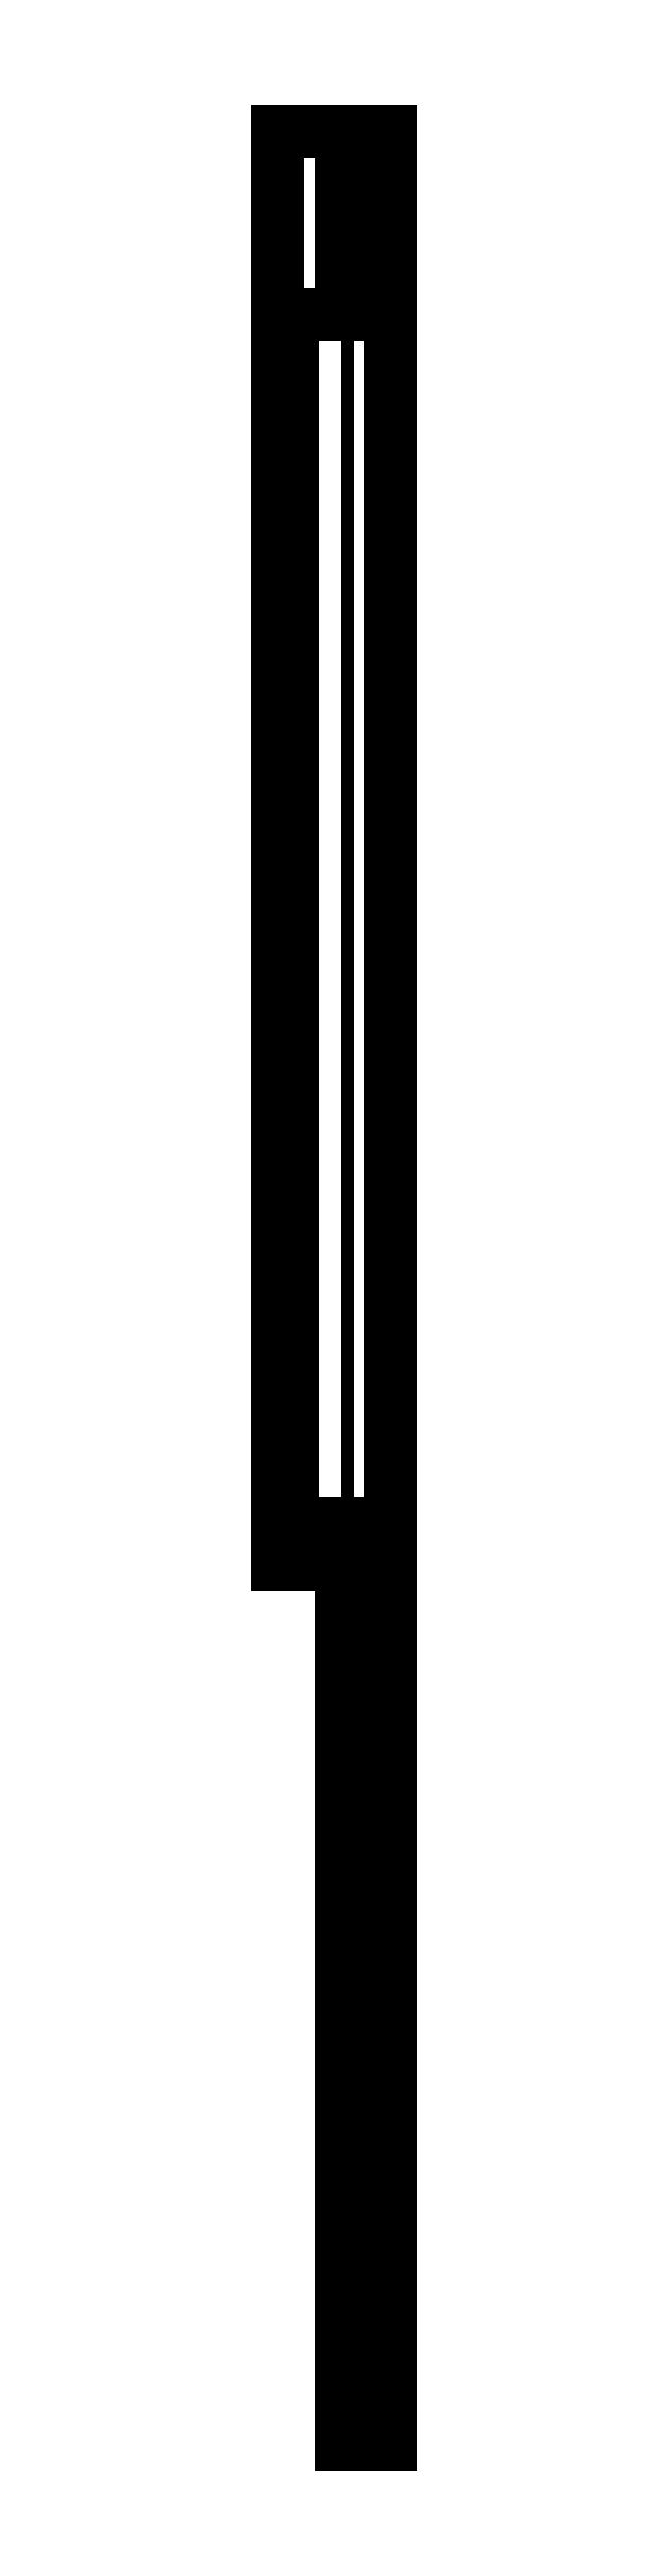
<metadata>
{"format":"dxf","ext":"dxf","renderer":"ezdxf+matplotlib","layout":"modelspace","background":"white","min_lineweight":24,"dpi":150}
</metadata>
<code>
0
SECTION
2
ENTITIES
0
LINE
8
0
10
-2
20
-0.5701
30
0
11
-2
21
-50.43
31
0
0
LINE
8
0
10
-2
20
-50.43
30
0
11
0
21
-50.43
31
0
0
LINE
8
0
10
0
20
-50.43
30
0
11
0
21
-88.46
31
0
0
LINE
8
0
10
0
20
-88.46
30
0
11
2
21
-88.46
31
0
0
LINE
8
0
10
2
20
-88.46
30
0
11
2
21
7
31
0
0
LINE
8
0
10
2
20
7
30
0
11
0
21
7
31
0
0
LINE
8
0
10
2
20
7
30
0
11
-2.625
21
7
31
0
0
LINE
8
0
10
-2.625
20
7
30
0
11
-2.625
21
-52.14
31
0
0
LINE
8
0
10
-2.625
20
-52.14
30
0
11
2
21
-52.14
31
0
0
LINE
8
0
10
2
20
-52.14
30
0
11
2
21
7
31
0
0
LWPOLYLINE
8
0
90
2
70
1
43
0
10
0
20
-50.43
10
0.5
20
-50.43
0
LINE
8
0
10
0
20
7
30
0
11
0
21
-0.5701
31
0
0
LINE
8
0
10
0
20
-0.5701
30
0
11
-2
21
-0.5701
31
0
0
LWPOLYLINE
8
0
90
2
70
1
43
0
10
0
20
-0.5701
10
0.5
20
-0.5701
0
LWPOLYLINE
8
0
90
2
70
1
43
0
10
0
20
-48.83
10
0.5
20
-48.83
0
LWPOLYLINE
8
0
90
2
70
1
43
0
10
0
20
-47.89
10
0.5
20
-47.89
0
LWPOLYLINE
8
0
90
2
70
1
43
0
10
0
20
-46.29
10
0.5
20
-46.29
0
LWPOLYLINE
8
0
90
2
70
1
43
0
10
0
20
-45.35
10
0.5
20
-45.35
0
LWPOLYLINE
8
0
90
2
70
1
43
0
10
0
20
-43.75
10
0.5
20
-43.75
0
LWPOLYLINE
8
0
90
2
70
1
43
0
10
0
20
-42.81
10
0.5
20
-42.81
0
LWPOLYLINE
8
0
90
2
70
1
43
0
10
0
20
-41.21
10
0.5
20
-41.21
0
LWPOLYLINE
8
0
90
2
70
1
43
0
10
0
20
-40.27
10
0.5
20
-40.27
0
LWPOLYLINE
8
0
90
2
70
1
43
0
10
0
20
-38.67
10
0.5
20
-38.67
0
LWPOLYLINE
8
0
90
2
70
1
43
0
10
0
20
-37.73
10
0.5
20
-37.73
0
LWPOLYLINE
8
0
90
2
70
1
43
0
10
0
20
-36.13
10
0.5
20
-36.13
0
LWPOLYLINE
8
0
90
2
70
1
43
0
10
0
20
-35.19
10
0.5
20
-35.19
0
LWPOLYLINE
8
0
90
2
70
1
43
0
10
0
20
-33.59
10
0.5
20
-33.59
0
LWPOLYLINE
8
0
90
2
70
1
43
0
10
0
20
-32.65
10
0.5
20
-32.65
0
LWPOLYLINE
8
0
90
2
70
1
43
0
10
0
20
-31.05
10
0.5
20
-31.05
0
LWPOLYLINE
8
0
90
2
70
1
43
0
10
0
20
-30.11
10
0.5
20
-30.11
0
LWPOLYLINE
8
0
90
2
70
1
43
0
10
0
20
-28.51
10
0.5
20
-28.51
0
LWPOLYLINE
8
0
90
2
70
1
43
0
10
0
20
-27.57
10
0.5
20
-27.57
0
LWPOLYLINE
8
0
90
2
70
1
43
0
10
0
20
-25.97
10
0.5
20
-25.97
0
LWPOLYLINE
8
0
90
2
70
1
43
0
10
0
20
-25.03
10
0.5
20
-25.03
0
LWPOLYLINE
8
0
90
2
70
1
43
0
10
0
20
-23.43
10
0.5
20
-23.43
0
LWPOLYLINE
8
0
90
2
70
1
43
0
10
0
20
-22.49
10
0.5
20
-22.49
0
LWPOLYLINE
8
0
90
2
70
1
43
0
10
0
20
-20.89
10
0.5
20
-20.89
0
LWPOLYLINE
8
0
90
2
70
1
43
0
10
0
20
-19.95
10
0.5
20
-19.95
0
LWPOLYLINE
8
0
90
2
70
1
43
0
10
0
20
-18.35
10
0.5
20
-18.35
0
LWPOLYLINE
8
0
90
2
70
1
43
0
10
0
20
-17.41
10
0.5
20
-17.41
0
LWPOLYLINE
8
0
90
2
70
1
43
0
10
0
20
-15.81
10
0.5
20
-15.81
0
LWPOLYLINE
8
0
90
2
70
1
43
0
10
0
20
-14.87
10
0.5
20
-14.87
0
LWPOLYLINE
8
0
90
2
70
1
43
0
10
0
20
-13.27
10
0.5
20
-13.27
0
LWPOLYLINE
8
0
90
2
70
1
43
0
10
0
20
-12.33
10
0.5
20
-12.33
0
LWPOLYLINE
8
0
90
2
70
1
43
0
10
0
20
-10.73
10
0.5
20
-10.73
0
LWPOLYLINE
8
0
90
2
70
1
43
0
10
0
20
-9.79
10
0.5
20
-9.79
0
LWPOLYLINE
8
0
90
2
70
1
43
0
10
0
20
-8.19
10
0.5
20
-8.19
0
LWPOLYLINE
8
0
90
2
70
1
43
0
10
0
20
-7.25
10
0.5
20
-7.25
0
LWPOLYLINE
8
0
90
2
70
1
43
0
10
0
20
-5.65
10
0.5
20
-5.65
0
LWPOLYLINE
8
0
90
2
70
1
43
0
10
0
20
-4.71
10
0.5
20
-4.71
0
LWPOLYLINE
8
0
90
2
70
1
43
0
10
0
20
-3.11
10
0.5
20
-3.11
0
LWPOLYLINE
8
0
90
2
70
1
43
0
10
0
20
-2.17
10
0.5
20
-2.17
0
ENDSEC
0
EOF

</code>
